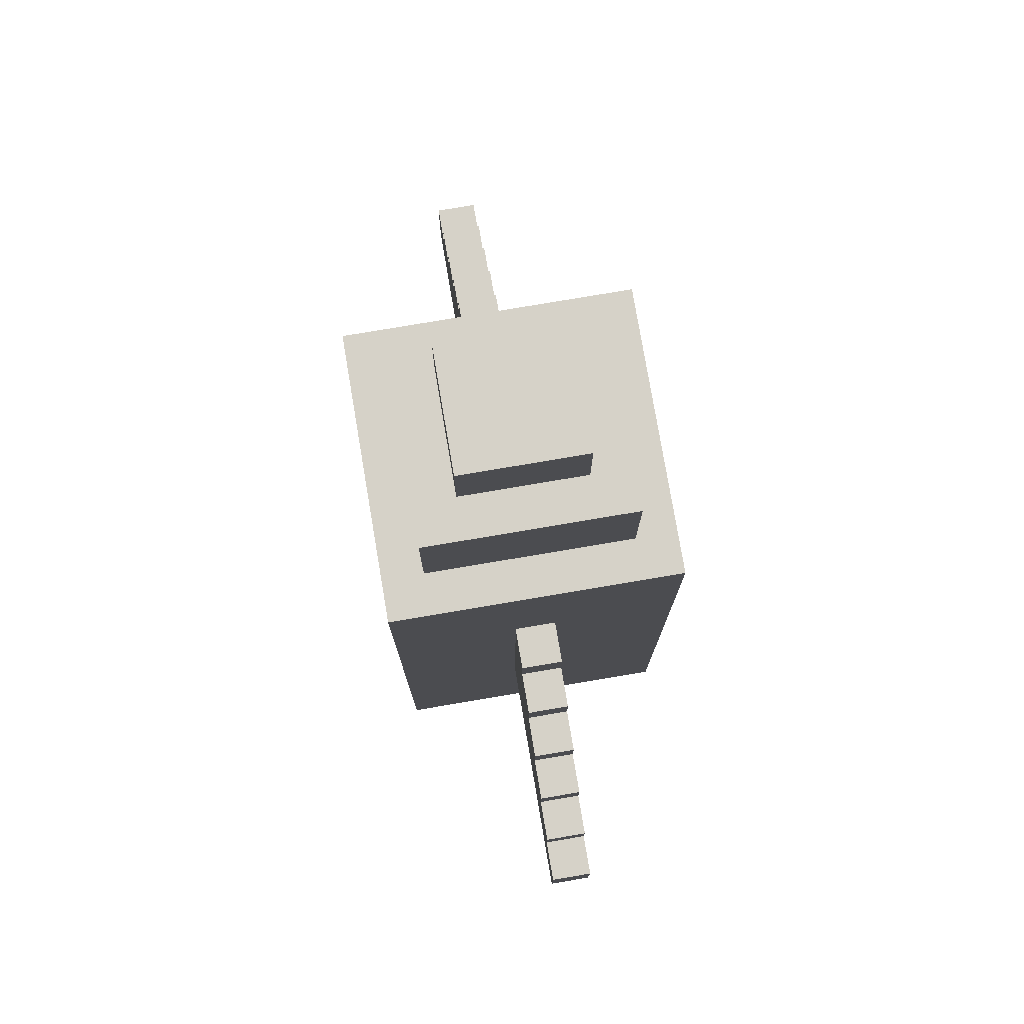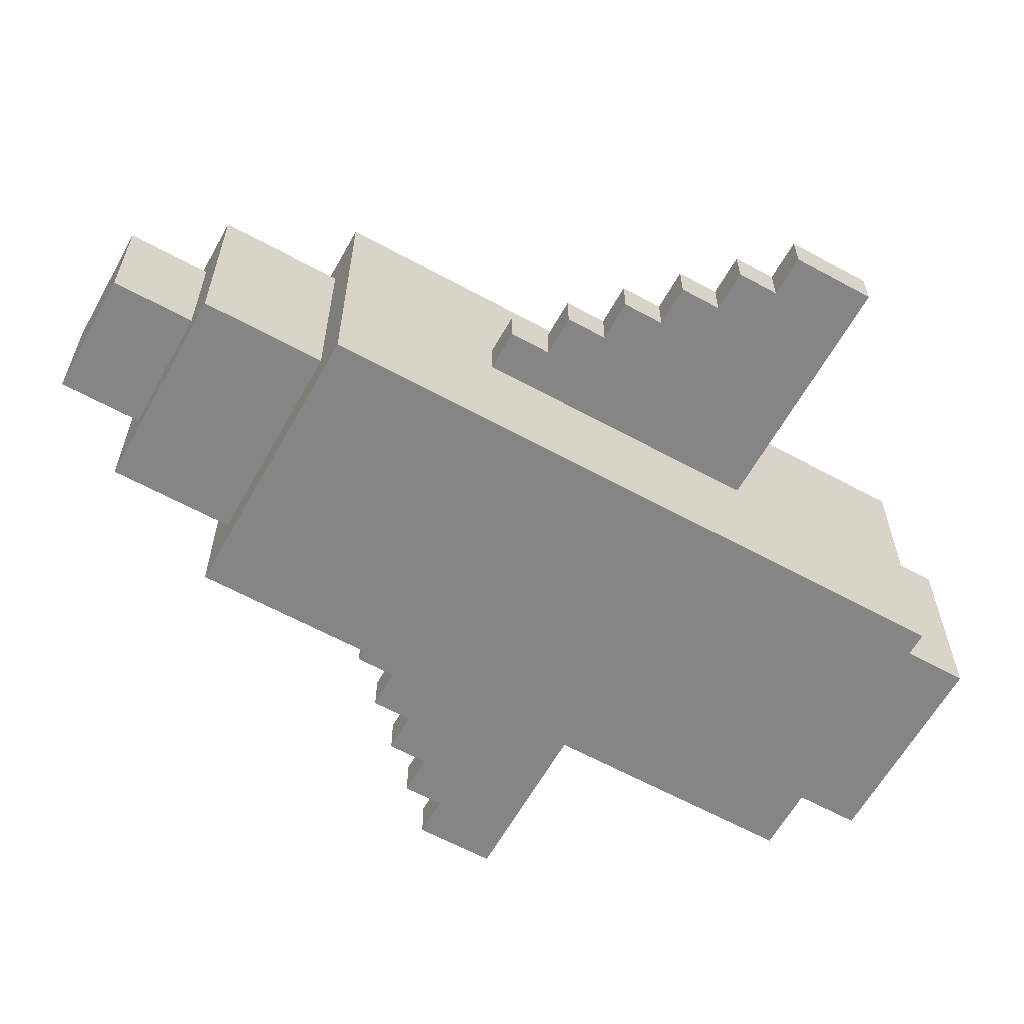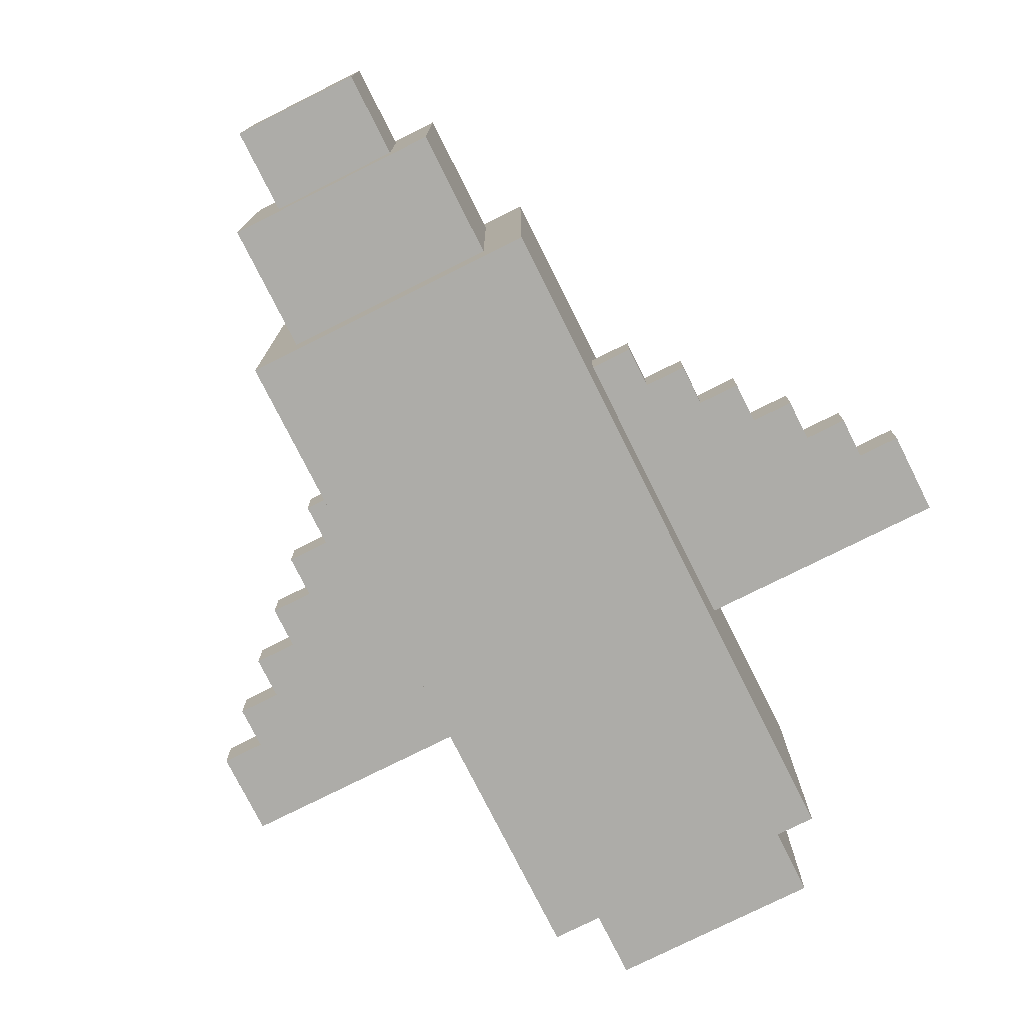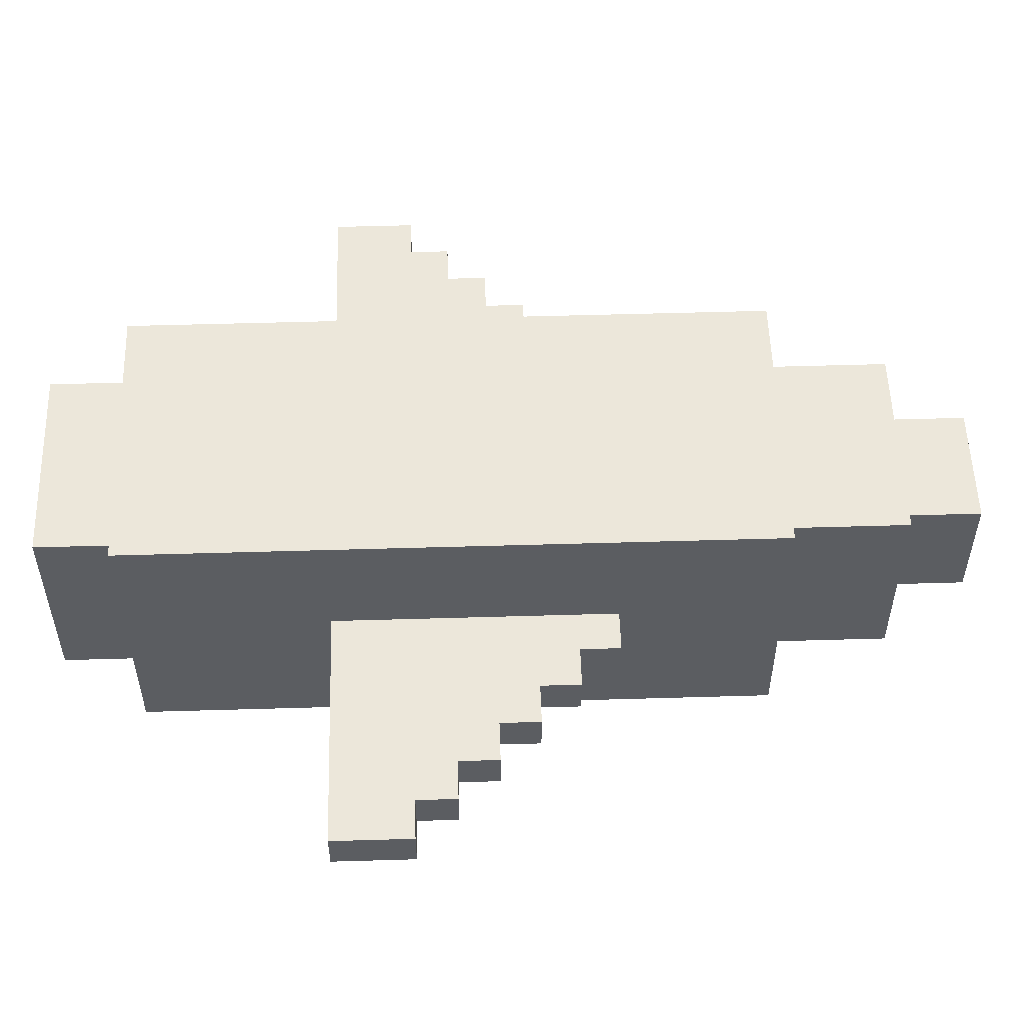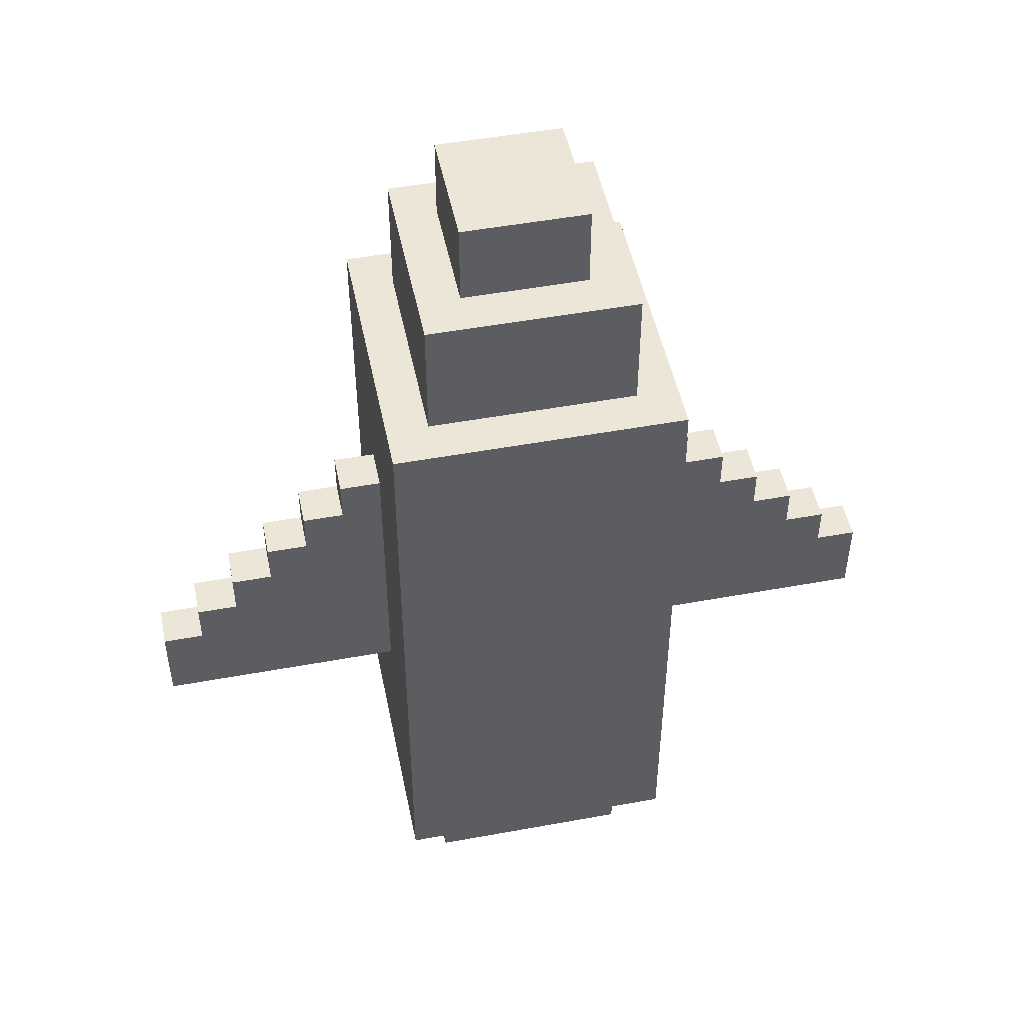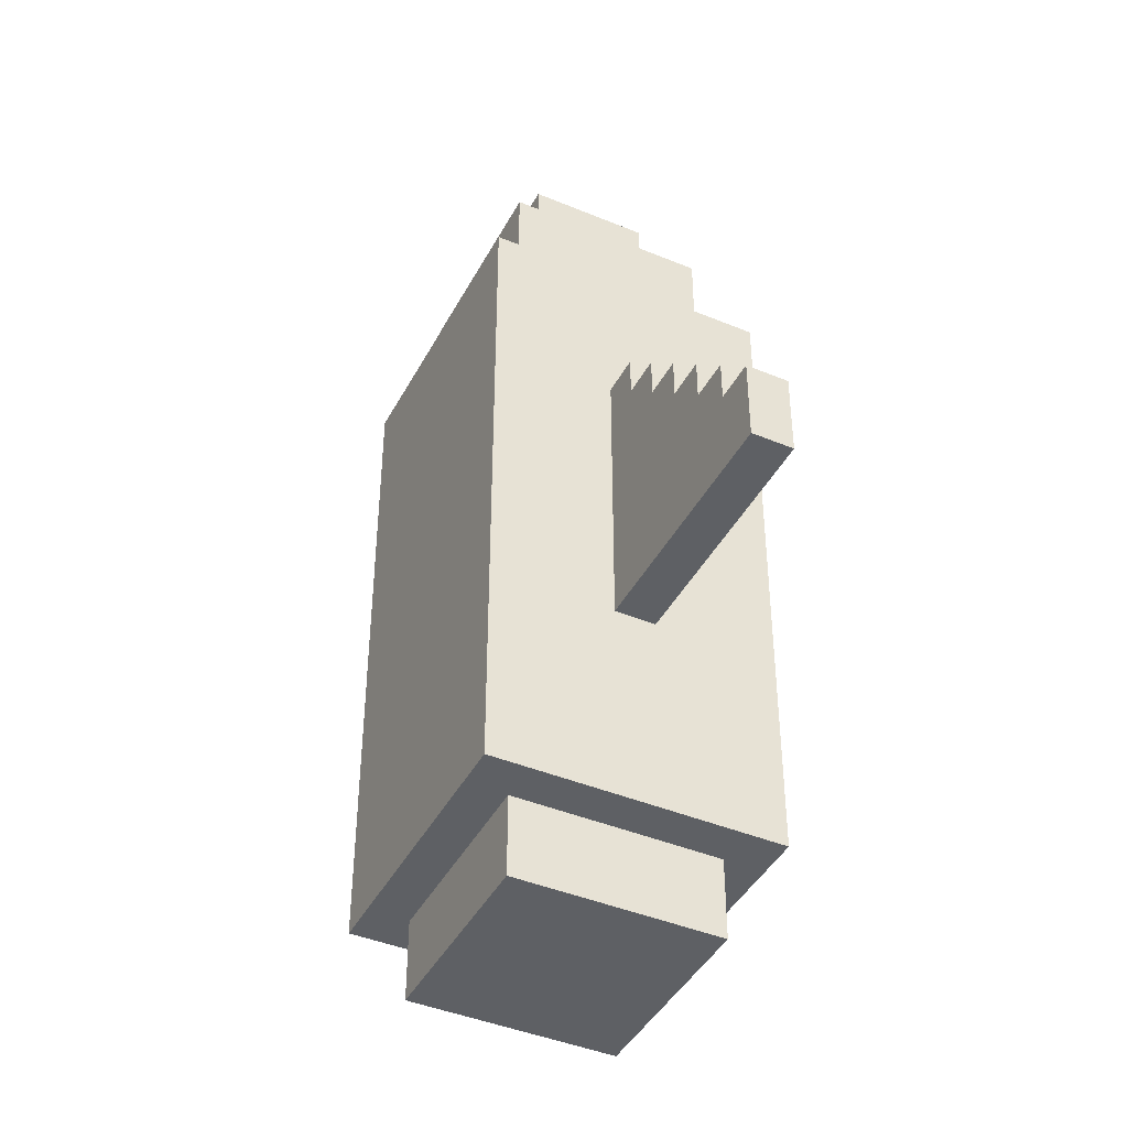
<metadata>
{"format":"obj","ext":"obj","renderer":"f3d","projection":"perspective","resolution":1024,"background":"white","views":[{"elev":77.7,"azim":80.4,"up":"+Y"},{"elev":-61.8,"azim":-119.1,"up":"+Z"},{"elev":-76.7,"azim":-153.4,"up":"+Z"},{"elev":54.0,"azim":88.2,"up":"+Z"},{"elev":49.4,"azim":-11.5,"up":"+Y"},{"elev":-42.8,"azim":63.7,"up":"+Y"}]}
</metadata>
<code>
o
v -1 0.7 0.1
v -1 0.7 0
v -1 0.9 0.1
v -1 0.9 0
v -0.9 0.9 0.1
v -0.9 0.9 0
v -0.9 1 0.1
v -0.9 1 0
v -0.8 1 0.1
v -0.8 1 0
v -0.8 1.1 0.1
v -0.8 1.1 0
v -0.7 1.1 0.1
v -0.7 1.1 0
v -0.7 1.2 0.1
v -0.7 1.2 0
v -0.6 1.2 0.1
v -0.6 1.2 0
v -0.6 1.3 0.1
v -0.6 1.3 0
v -0.5 1.3 0.1
v -0.5 1.3 0
v -0.5 1.4 0.1
v -0.5 1.4 0
v -0.4 0.2 0.4
v -0.4 0.2 -0.3
v -0.4 0.4 0.4
v -0.4 0.4 -0.3
v -0.4 0.6 0.4
v -0.4 0.6 -0.3
v -0.4 0.7 0.1
v -0.4 0.7 0
v -0.4 1.4 0.1
v -0.4 1.4 0
v -0.4 1.8 0.4
v -0.4 1.8 -0.3
v -0.3 0 0.3
v -0.3 0 -0.2
v -0.3 0.2 0.3
v -0.3 0.2 -0.2
v -0.3 1.8 0.3
v -0.3 1.8 -0.2
v -0.3 2.1 0.3
v -0.3 2.1 -0.2
v -0.2 2.1 0.2
v -0.2 2.1 -0.1
v -0.2 2.3 0.2
v -0.2 2.3 -0.1
v 0.1 2.1 0.2
v 0.1 2.1 -0.1
v 0.1 2.3 0.2
v 0.1 2.3 -0.1
v 0.2 0 0.3
v 0.2 0 -0.2
v 0.2 0.2 0.3
v 0.2 0.2 -0.2
v 0.2 1.8 0.3
v 0.2 1.8 -0.2
v 0.2 2.1 0.3
v 0.2 2.1 -0.2
v 0.3 0.2 0.4
v 0.3 0.2 -0.3
v 0.3 0.4 0.4
v 0.3 0.4 -0.3
v 0.3 0.6 0.4
v 0.3 0.6 -0.3
v 0.3 0.7 0.1
v 0.3 0.7 0
v 0.3 1.4 0.1
v 0.3 1.4 0
v 0.3 1.8 0.4
v 0.3 1.8 -0.3
v 0.4 1.3 0.1
v 0.4 1.3 0
v 0.4 1.4 0.1
v 0.4 1.4 0
v 0.5 1.2 0.1
v 0.5 1.2 0
v 0.5 1.3 0.1
v 0.5 1.3 0
v 0.6 1.1 0.1
v 0.6 1.1 0
v 0.6 1.2 0.1
v 0.6 1.2 0
v 0.7 1 0.1
v 0.7 1 0
v 0.7 1.1 0.1
v 0.7 1.1 0
v 0.8 0.9 0.1
v 0.8 0.9 0
v 0.8 1 0.1
v 0.8 1 0
v 0.9 0.7 0.1
v 0.9 0.7 0
v 0.9 0.9 0.1
v 0.9 0.9 0
v -0.4 0.2 0.4
v -0.4 0.4 0.4
v -0.4 0.6 0.4
v -0.4 1.8 0.4
v 0.3 0.2 0.4
v 0.3 0.4 0.4
v 0.3 0.6 0.4
v 0.3 1.8 0.4
v -0.3 0 0.3
v -0.3 0.2 0.3
v -0.3 1.8 0.3
v -0.3 2.1 0.3
v 0.2 0 0.3
v 0.2 0.2 0.3
v 0.2 1.8 0.3
v 0.2 2.1 0.3
v -0.2 2.1 0.2
v -0.2 2.3 0.2
v 0.1 2.1 0.2
v 0.1 2.3 0.2
v -1 0.7 0.1
v -1 0.9 0.1
v -0.9 0.9 0.1
v -0.9 1 0.1
v -0.8 1 0.1
v -0.8 1.1 0.1
v -0.7 1.1 0.1
v -0.7 1.2 0.1
v -0.6 1.2 0.1
v -0.6 1.3 0.1
v -0.5 1.3 0.1
v -0.5 1.4 0.1
v -0.4 0.7 0.1
v -0.4 1.4 0.1
v 0.3 0.7 0.1
v 0.3 1.4 0.1
v 0.4 1.3 0.1
v 0.4 1.4 0.1
v 0.5 1.2 0.1
v 0.5 1.3 0.1
v 0.6 1.1 0.1
v 0.6 1.2 0.1
v 0.7 1 0.1
v 0.7 1.1 0.1
v 0.8 0.9 0.1
v 0.8 1 0.1
v 0.9 0.7 0.1
v 0.9 0.9 0.1
v -1 0.7 0
v -1 0.9 0
v -0.9 0.9 0
v -0.9 1 0
v -0.8 1 0
v -0.8 1.1 0
v -0.7 1.1 0
v -0.7 1.2 0
v -0.6 1.2 0
v -0.6 1.3 0
v -0.5 1.3 0
v -0.5 1.4 0
v -0.4 0.7 0
v -0.4 1.4 0
v 0.3 0.7 0
v 0.3 1.4 0
v 0.4 1.3 0
v 0.4 1.4 0
v 0.5 1.2 0
v 0.5 1.3 0
v 0.6 1.1 0
v 0.6 1.2 0
v 0.7 1 0
v 0.7 1.1 0
v 0.8 0.9 0
v 0.8 1 0
v 0.9 0.7 0
v 0.9 0.9 0
v -0.2 2.1 -0.1
v -0.2 2.3 -0.1
v 0.1 2.1 -0.1
v 0.1 2.3 -0.1
v -0.3 0 -0.2
v -0.3 0.2 -0.2
v -0.3 1.8 -0.2
v -0.3 2.1 -0.2
v 0.2 0 -0.2
v 0.2 0.2 -0.2
v 0.2 1.8 -0.2
v 0.2 2.1 -0.2
v -0.4 0.2 -0.3
v -0.4 0.4 -0.3
v -0.4 0.6 -0.3
v -0.4 1.8 -0.3
v 0.3 0.2 -0.3
v 0.3 0.4 -0.3
v 0.3 0.6 -0.3
v 0.3 1.8 -0.3
v -0.3 0 0.3
v 0.2 0 0.3
v -0.3 0 -0.2
v 0.2 0 -0.2
v -0.4 0.2 0.4
v 0.3 0.2 0.4
v -0.3 0.2 0.3
v 0.2 0.2 0.3
v -0.3 0.2 -0.2
v 0.2 0.2 -0.2
v -0.4 0.2 -0.3
v 0.3 0.2 -0.3
v -1 0.7 0.1
v -0.4 0.7 0.1
v 0.3 0.7 0.1
v 0.9 0.7 0.1
v -1 0.7 0
v -0.4 0.7 0
v 0.3 0.7 0
v 0.9 0.7 0
v -1 0.9 0.1
v -0.9 0.9 0.1
v 0.8 0.9 0.1
v 0.9 0.9 0.1
v -1 0.9 0
v -0.9 0.9 0
v 0.8 0.9 0
v 0.9 0.9 0
v -0.9 1 0.1
v -0.8 1 0.1
v 0.7 1 0.1
v 0.8 1 0.1
v -0.9 1 0
v -0.8 1 0
v 0.7 1 0
v 0.8 1 0
v -0.8 1.1 0.1
v -0.7 1.1 0.1
v 0.6 1.1 0.1
v 0.7 1.1 0.1
v -0.8 1.1 0
v -0.7 1.1 0
v 0.6 1.1 0
v 0.7 1.1 0
v -0.7 1.2 0.1
v -0.6 1.2 0.1
v 0.5 1.2 0.1
v 0.6 1.2 0.1
v -0.7 1.2 0
v -0.6 1.2 0
v 0.5 1.2 0
v 0.6 1.2 0
v -0.6 1.3 0.1
v -0.5 1.3 0.1
v 0.4 1.3 0.1
v 0.5 1.3 0.1
v -0.6 1.3 0
v -0.5 1.3 0
v 0.4 1.3 0
v 0.5 1.3 0
v -0.5 1.4 0.1
v -0.4 1.4 0.1
v 0.3 1.4 0.1
v 0.4 1.4 0.1
v -0.5 1.4 0
v -0.4 1.4 0
v 0.3 1.4 0
v 0.4 1.4 0
v -0.4 1.8 0.4
v 0.3 1.8 0.4
v -0.3 1.8 0.3
v 0.2 1.8 0.3
v -0.3 1.8 -0.2
v 0.2 1.8 -0.2
v -0.4 1.8 -0.3
v 0.3 1.8 -0.3
v -0.3 2.1 0.3
v 0.2 2.1 0.3
v -0.2 2.1 0.2
v 0.1 2.1 0.2
v -0.2 2.1 -0.1
v 0.1 2.1 -0.1
v -0.3 2.1 -0.2
v 0.2 2.1 -0.2
v -0.2 2.3 0.2
v 0.1 2.3 0.2
v -0.2 2.3 -0.1
v 0.1 2.3 -0.1
f 3 2 1
f 4 2 3
f 7 6 5
f 8 6 7
f 11 10 9
f 12 10 11
f 15 14 13
f 16 14 15
f 19 18 17
f 20 18 19
f 23 22 21
f 24 22 23
f 27 26 25
f 28 26 27
f 29 28 27
f 30 28 29
f 31 30 29
f 32 30 31
f 33 31 29
f 34 30 32
f 35 33 29
f 35 34 33
f 36 30 34
f 36 34 35
f 39 38 37
f 40 38 39
f 43 42 41
f 44 42 43
f 47 46 45
f 48 46 47
f 49 50 51
f 51 50 52
f 53 54 55
f 55 54 56
f 57 58 59
f 59 58 60
f 61 62 63
f 63 62 64
f 63 64 65
f 65 64 66
f 65 66 67
f 67 66 68
f 65 67 69
f 68 66 70
f 65 69 71
f 69 70 71
f 70 66 72
f 71 70 72
f 73 74 75
f 75 74 76
f 77 78 79
f 79 78 80
f 81 82 83
f 83 82 84
f 85 86 87
f 87 86 88
f 89 90 91
f 91 90 92
f 93 94 95
f 95 94 96
f 101 98 97
f 102 99 98
f 102 98 101
f 103 100 99
f 103 99 102
f 104 100 103
f 109 106 105
f 110 106 109
f 111 108 107
f 112 108 111
f 115 114 113
f 116 114 115
f 119 118 117
f 121 120 119
f 123 122 121
f 125 124 123
f 127 126 125
f 129 119 117
f 129 128 127
f 129 127 125
f 129 125 123
f 129 123 121
f 129 121 119
f 130 128 129
f 133 132 131
f 134 132 133
f 135 133 131
f 136 133 135
f 137 135 131
f 138 135 137
f 139 137 131
f 140 137 139
f 141 139 131
f 142 139 141
f 143 141 131
f 144 141 143
f 145 146 147
f 147 148 149
f 149 150 151
f 151 152 153
f 153 154 155
f 145 147 157
f 155 156 157
f 153 155 157
f 151 153 157
f 149 151 157
f 147 149 157
f 157 156 158
f 159 160 161
f 161 160 162
f 159 161 163
f 163 161 164
f 159 163 165
f 165 163 166
f 159 165 167
f 167 165 168
f 159 167 169
f 169 167 170
f 159 169 171
f 171 169 172
f 173 174 175
f 175 174 176
f 177 178 181
f 181 178 182
f 179 180 183
f 183 180 184
f 185 186 189
f 186 187 190
f 189 186 190
f 187 188 191
f 190 187 191
f 191 188 192
f 195 194 193
f 196 194 195
f 199 198 197
f 200 198 199
f 201 199 197
f 202 198 200
f 203 201 197
f 203 202 201
f 204 198 202
f 204 202 203
f 209 206 205
f 210 206 209
f 211 208 207
f 212 208 211
f 213 214 217
f 217 214 218
f 215 216 219
f 219 216 220
f 221 222 225
f 225 222 226
f 223 224 227
f 227 224 228
f 229 230 233
f 233 230 234
f 231 232 235
f 235 232 236
f 237 238 241
f 241 238 242
f 239 240 243
f 243 240 244
f 245 246 249
f 249 246 250
f 247 248 251
f 251 248 252
f 253 254 257
f 257 254 258
f 255 256 259
f 259 256 260
f 261 262 263
f 263 262 264
f 261 263 265
f 264 262 266
f 261 265 267
f 265 266 267
f 266 262 268
f 267 266 268
f 269 270 271
f 271 270 272
f 269 271 273
f 272 270 274
f 269 273 275
f 273 274 275
f 274 270 276
f 275 274 276
f 277 278 279
f 279 278 280

</code>
